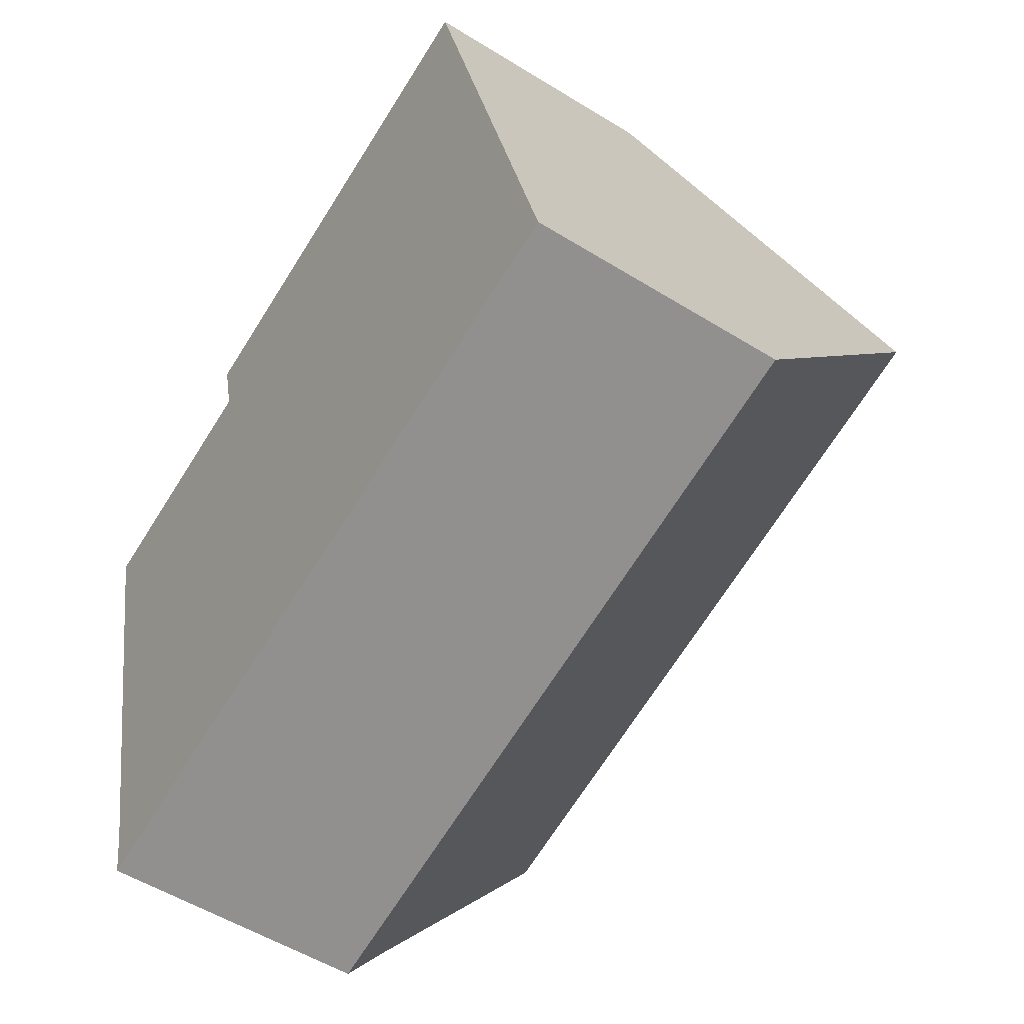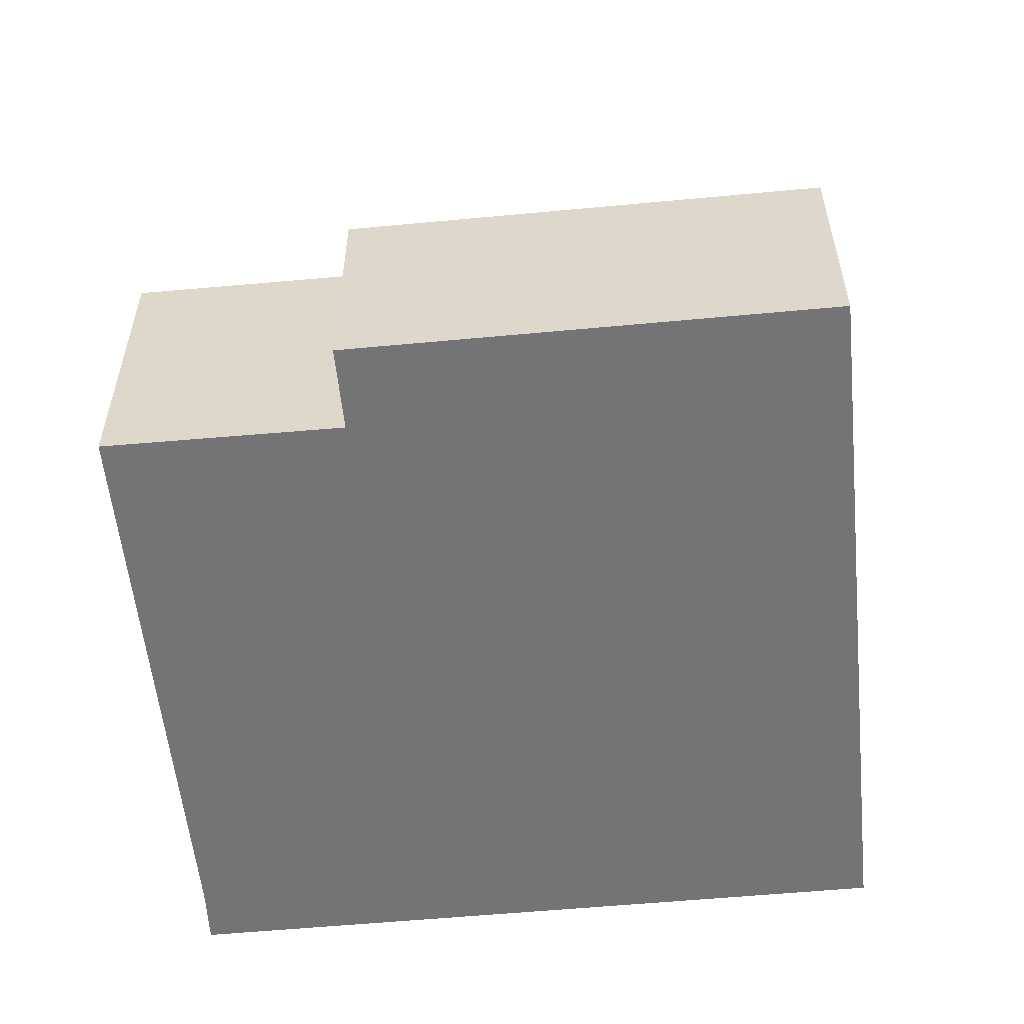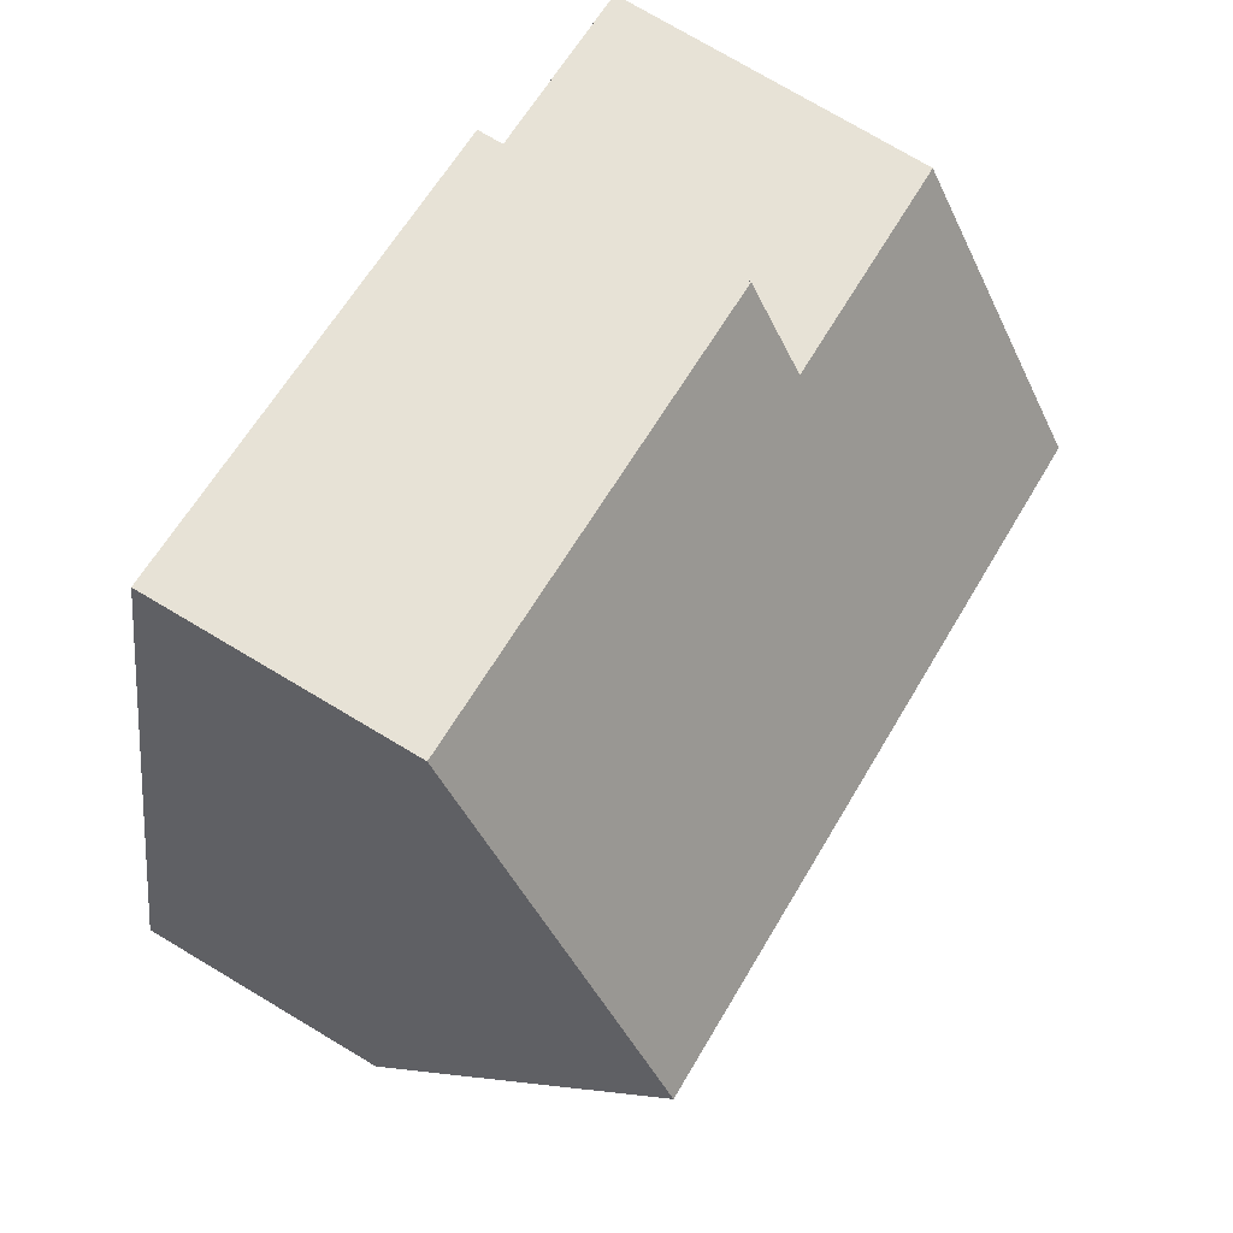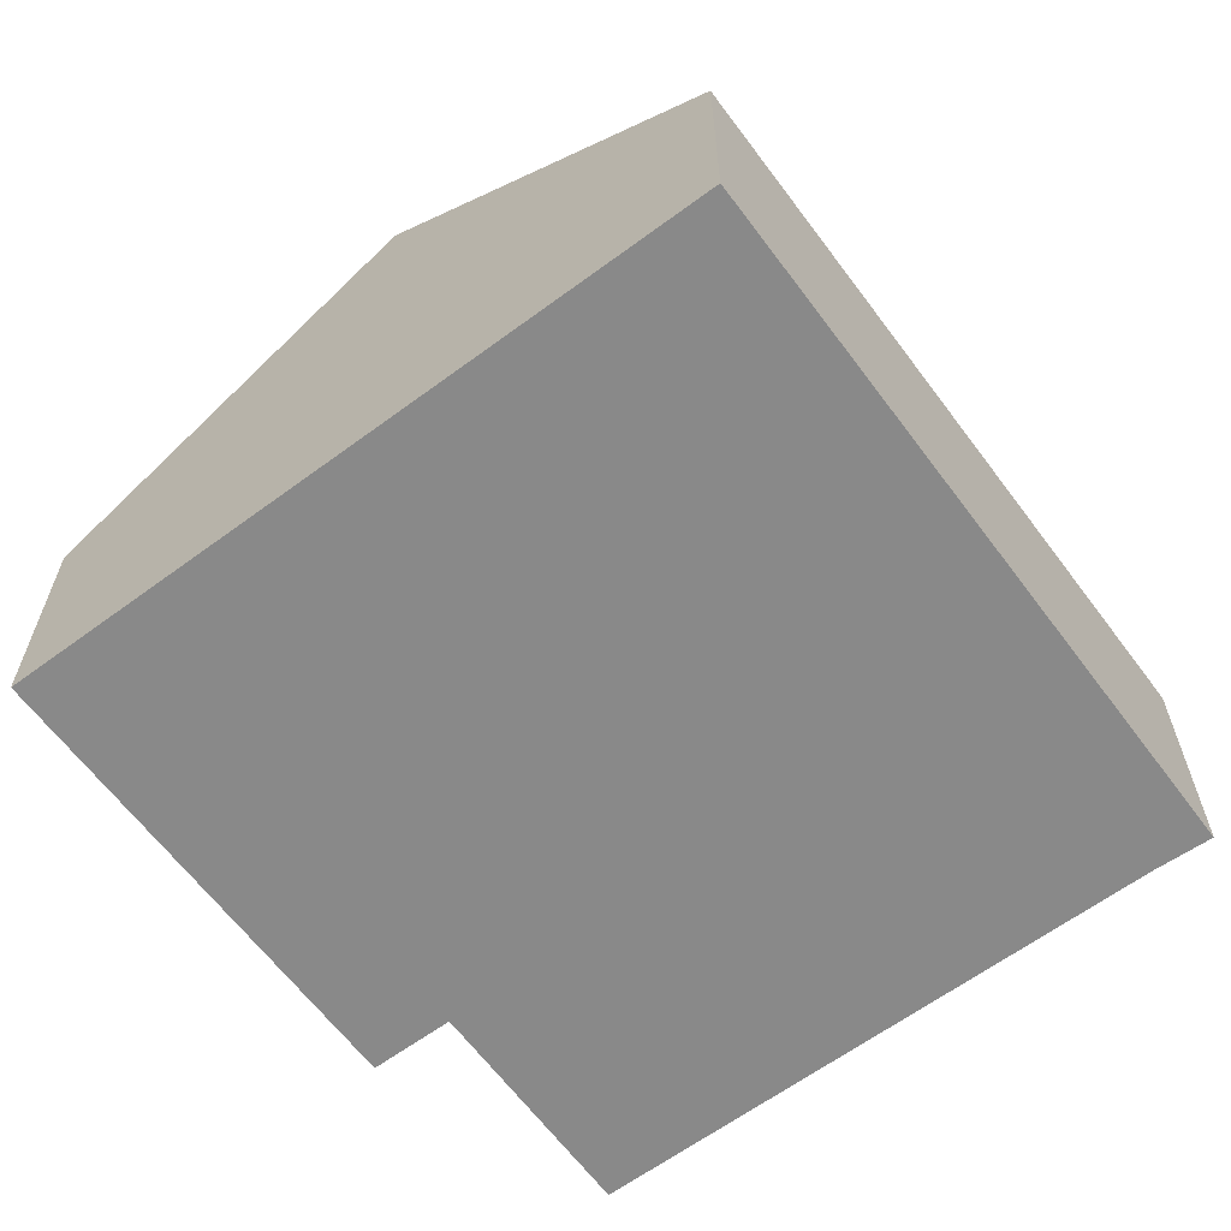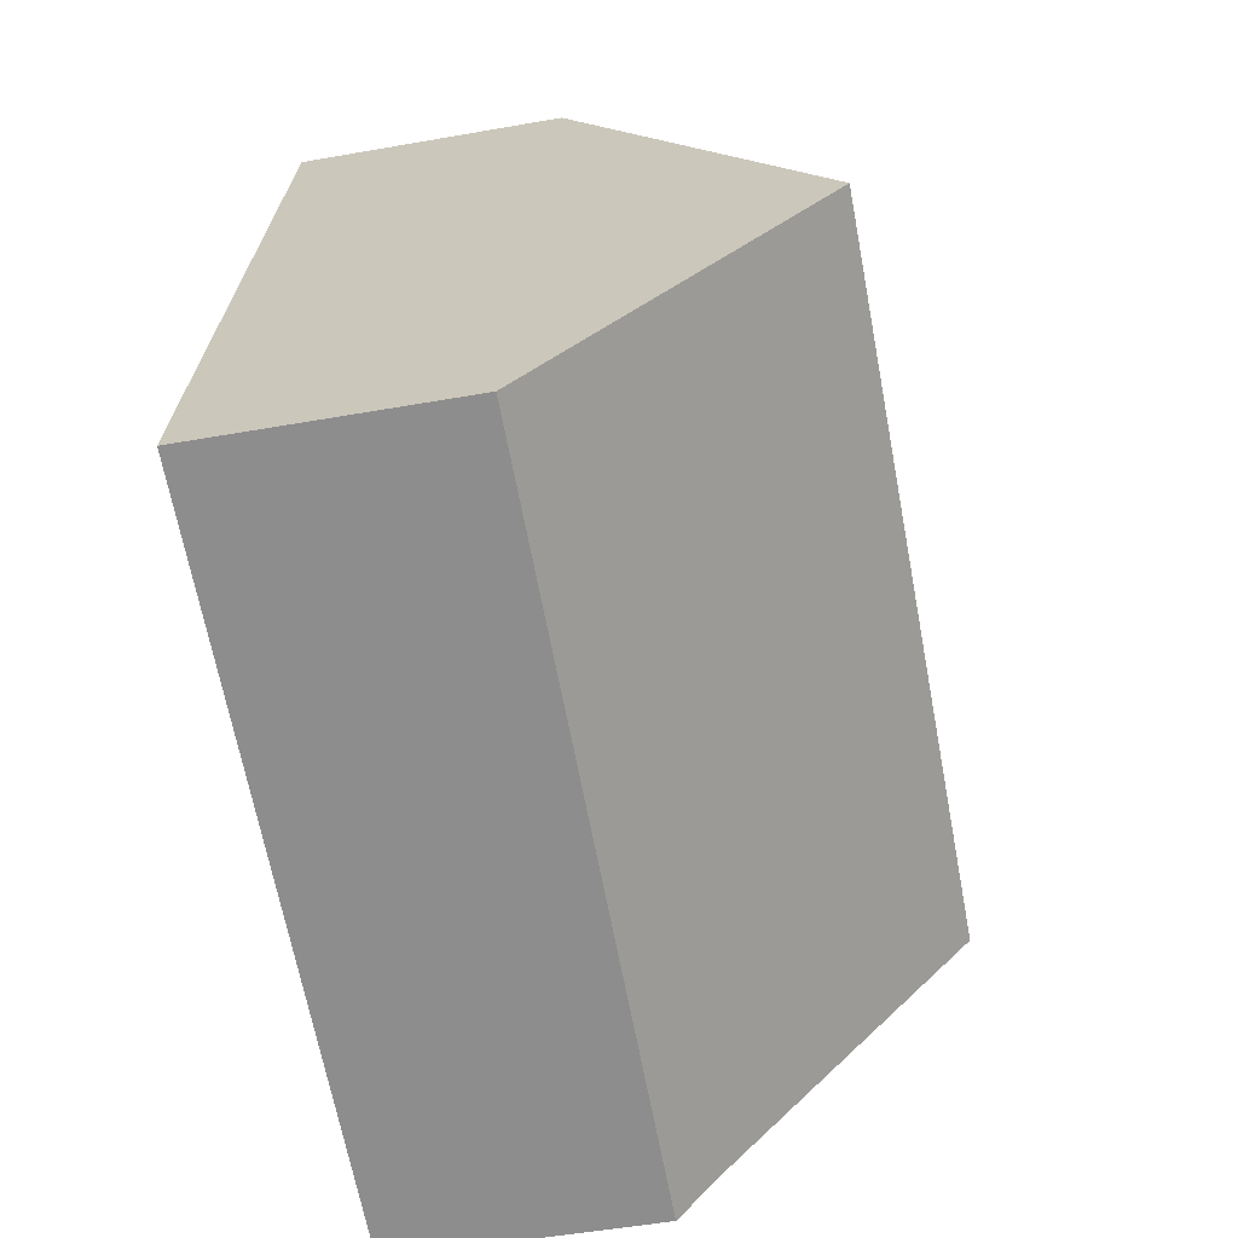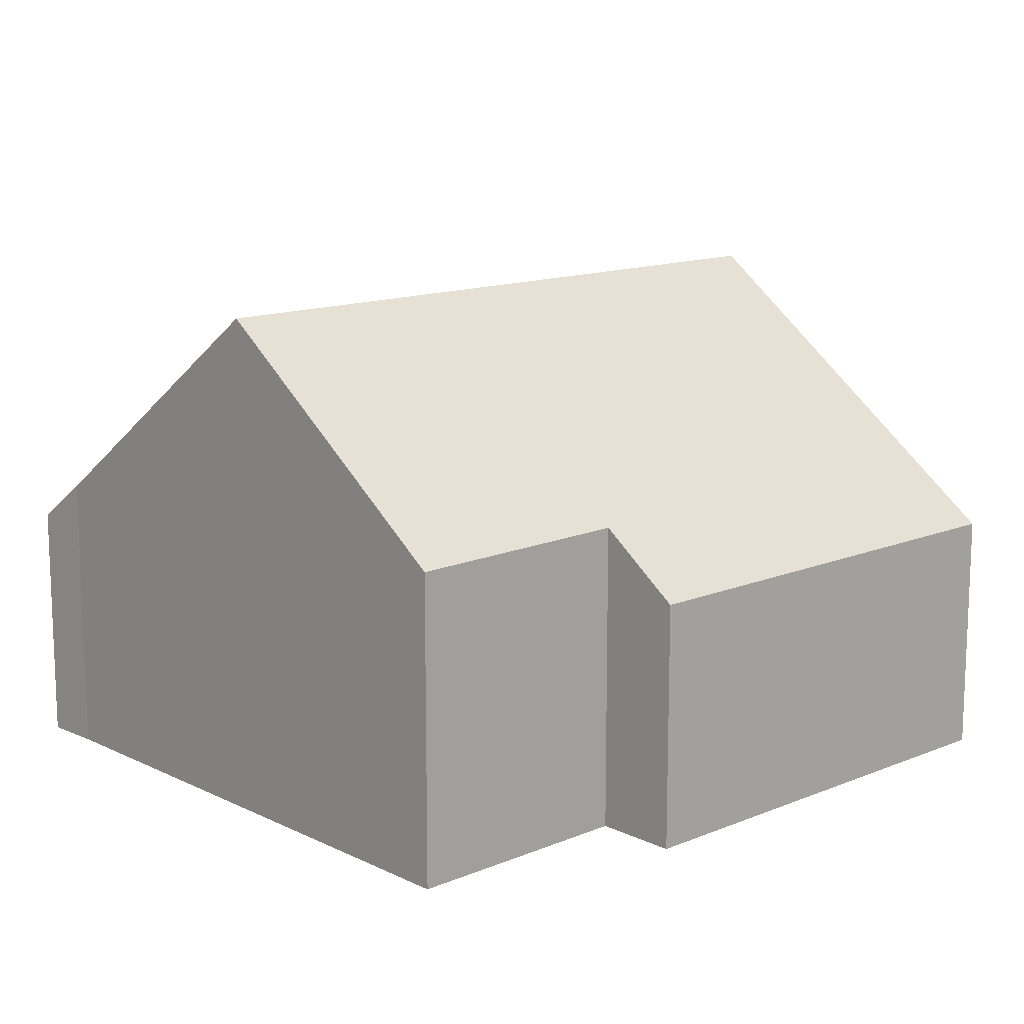
<metadata>
{"format":"obj","ext":"obj","renderer":"f3d","projection":"perspective","resolution":1024,"background":"white","views":[{"elev":-53.8,"azim":56.6,"up":"+Z"},{"elev":-56.3,"azim":-8.1,"up":"+Y"},{"elev":76.1,"azim":120.7,"up":"+Z"},{"elev":-63.2,"azim":112.9,"up":"+Y"},{"elev":-51.5,"azim":100.9,"up":"+Z"},{"elev":13.5,"azim":-56.5,"up":"+Y"}]}
</metadata>
<code>
v  12.64 8.418 -1.667
v  2.303 4.806 -9.364
v  1.103 8.418 -4.485
v  2.492 4.106 -10.32
v  14.08 4.106 -7.489
v  11.21 4.114 4.144
v  3.829 5.119 0.904
v  3.497 4.114 2.262
v  0.101 5.098 0.024
v  0 5.097 3.121e-16
v  3.497 -1.385e-16 2.262
v  11.21 -2.537e-16 4.144
v  0 0 0
v  3.829 -5.535e-17 0.904
v  0.101 -1.47e-18 0.024
v  12.64 1.021e-16 -1.667
v  14.08 4.586e-16 -7.489
v  2.492 6.319e-16 -10.32
v  2.303 5.734e-16 -9.364
v  1.103 2.746e-16 -4.485
g defaultobject
f 1 2 3
f 2 1 4
f 4 1 5
f 6 7 8
f 7 6 3
f 3 6 1
f 9 3 10
f 3 9 7
f 11 6 8
f 6 11 12
f 13 9 10
f 9 13 7
f 7 13 14
f 14 13 15
f 12 1 6
f 1 12 16
f 1 16 5
f 5 16 17
f 17 4 5
f 4 17 18
f 4 19 2
f 19 4 18
f 19 3 2
f 3 19 10
f 10 19 20
f 10 20 13
f 14 8 7
f 8 14 11
f 20 15 13
f 15 20 14
f 14 20 19
f 14 12 11
f 12 14 19
f 12 19 18
f 12 18 17
f 12 17 16

</code>
